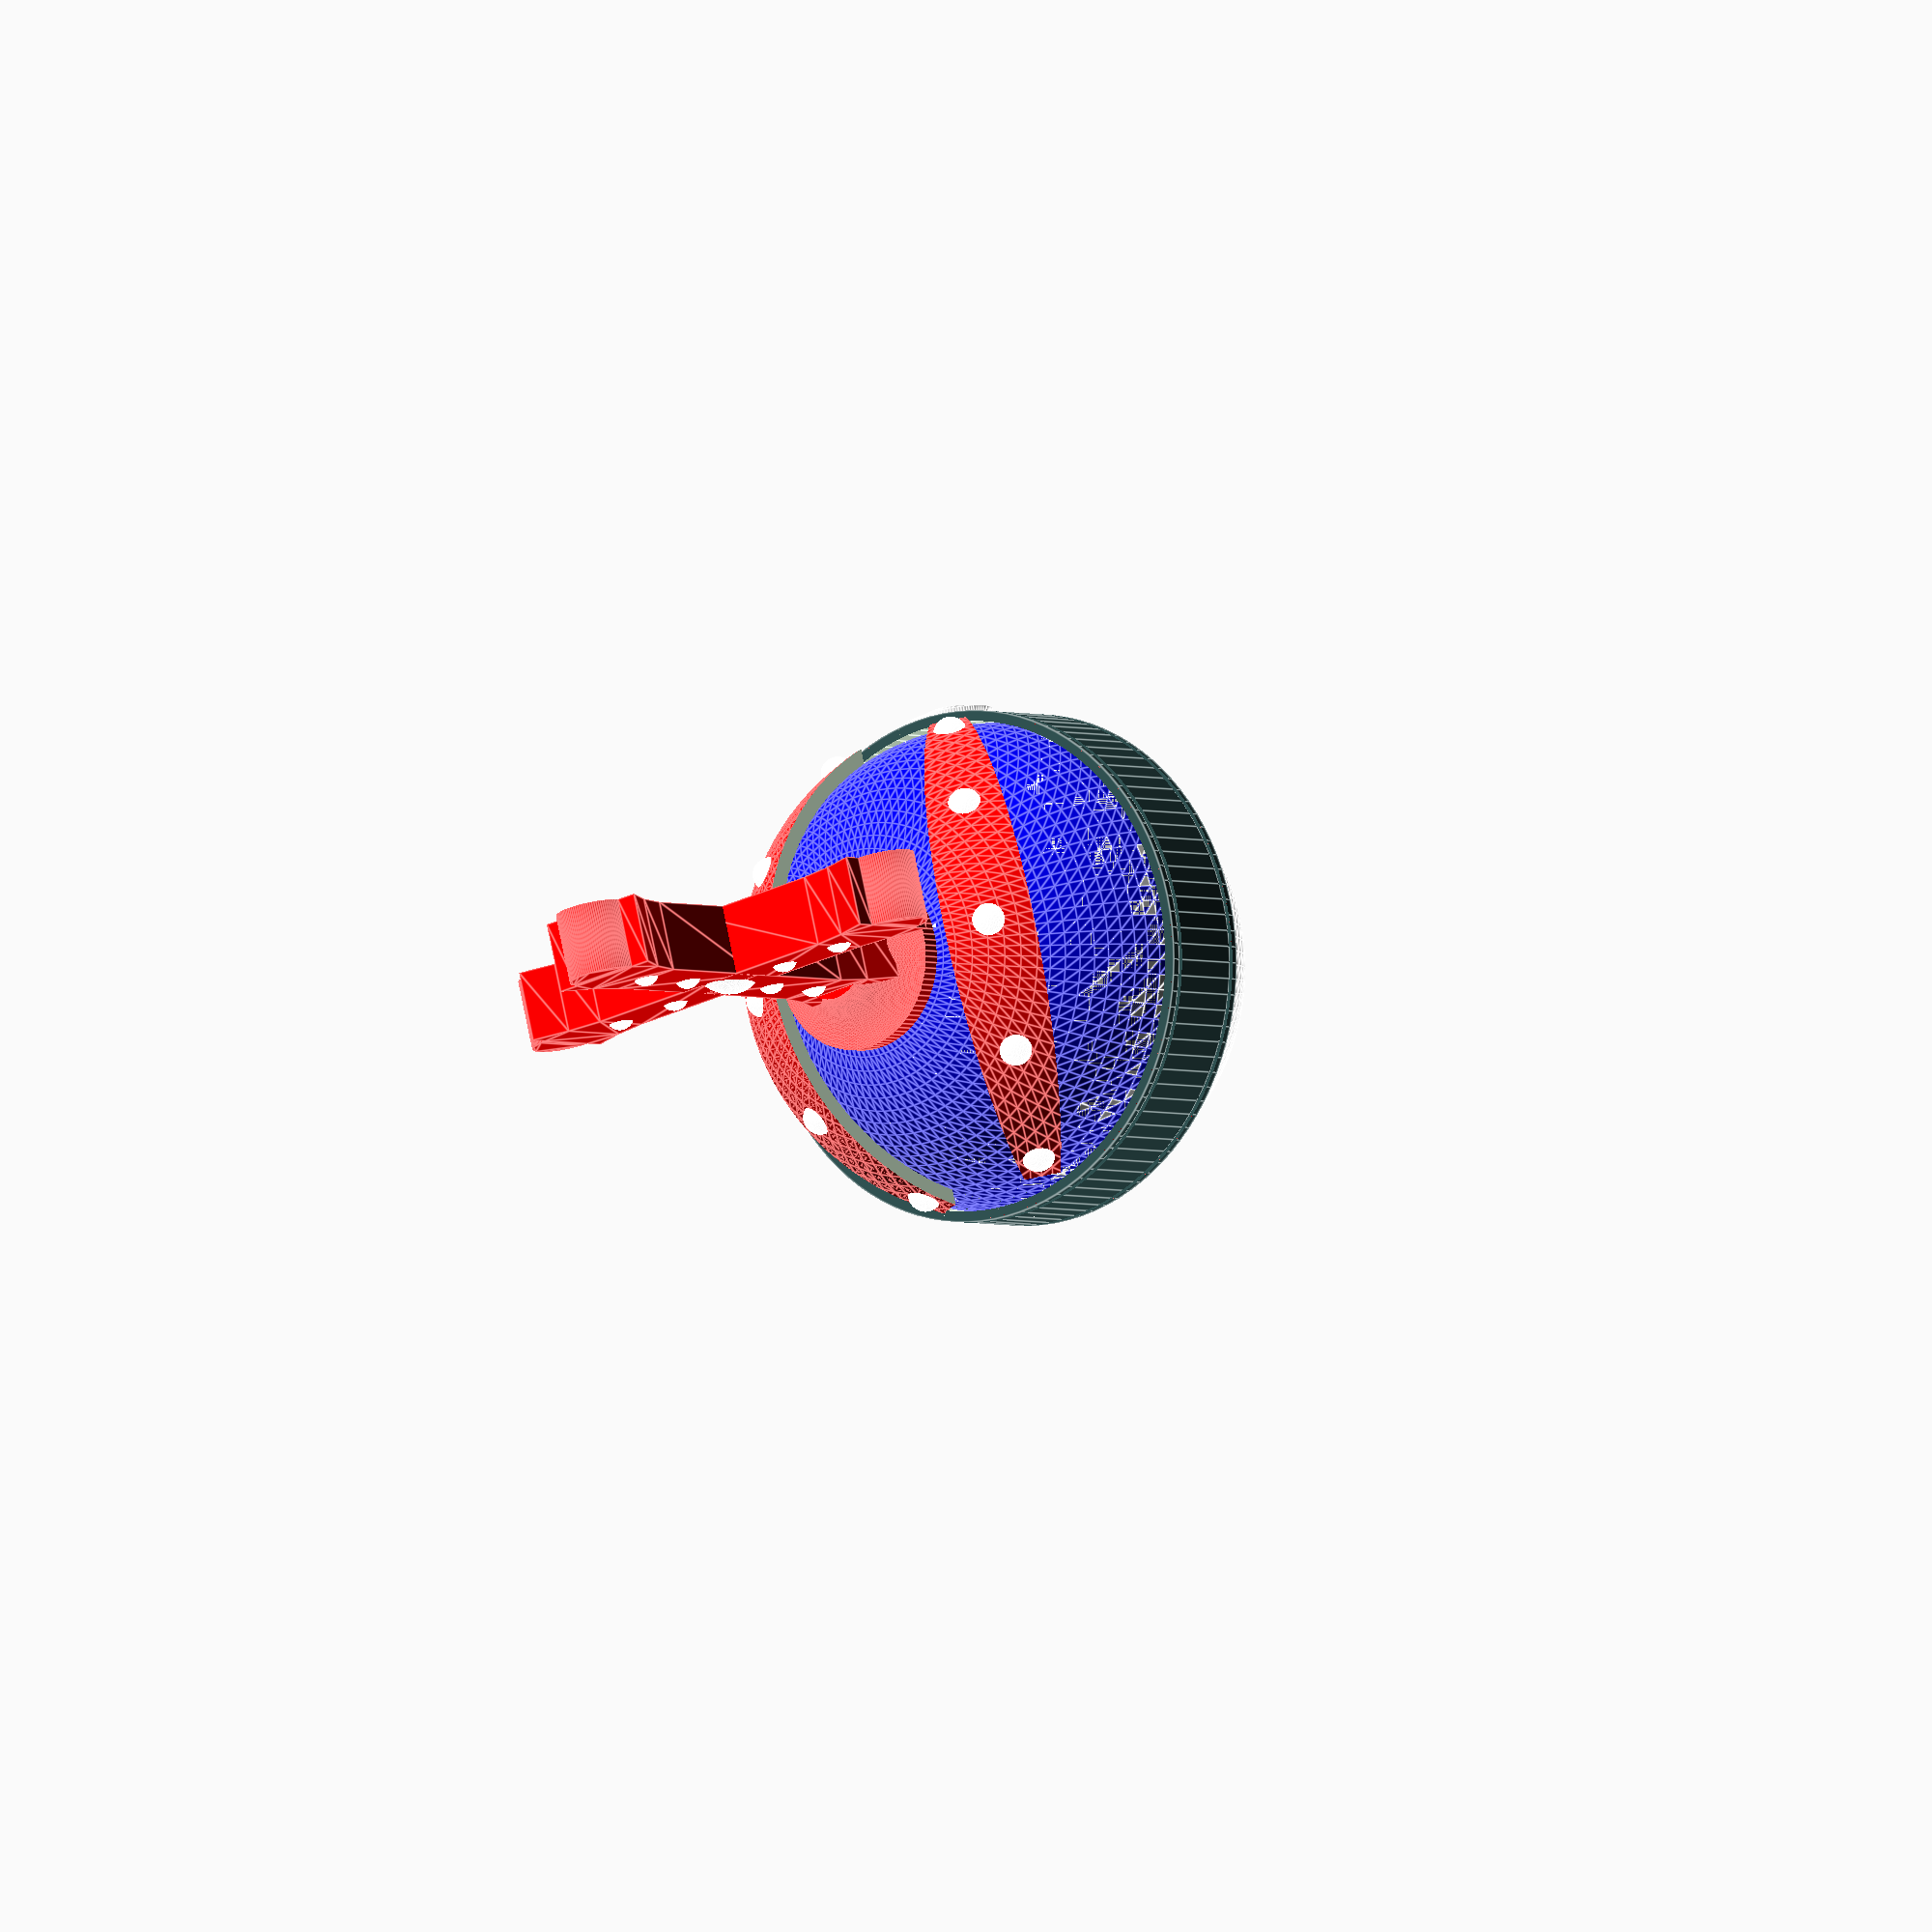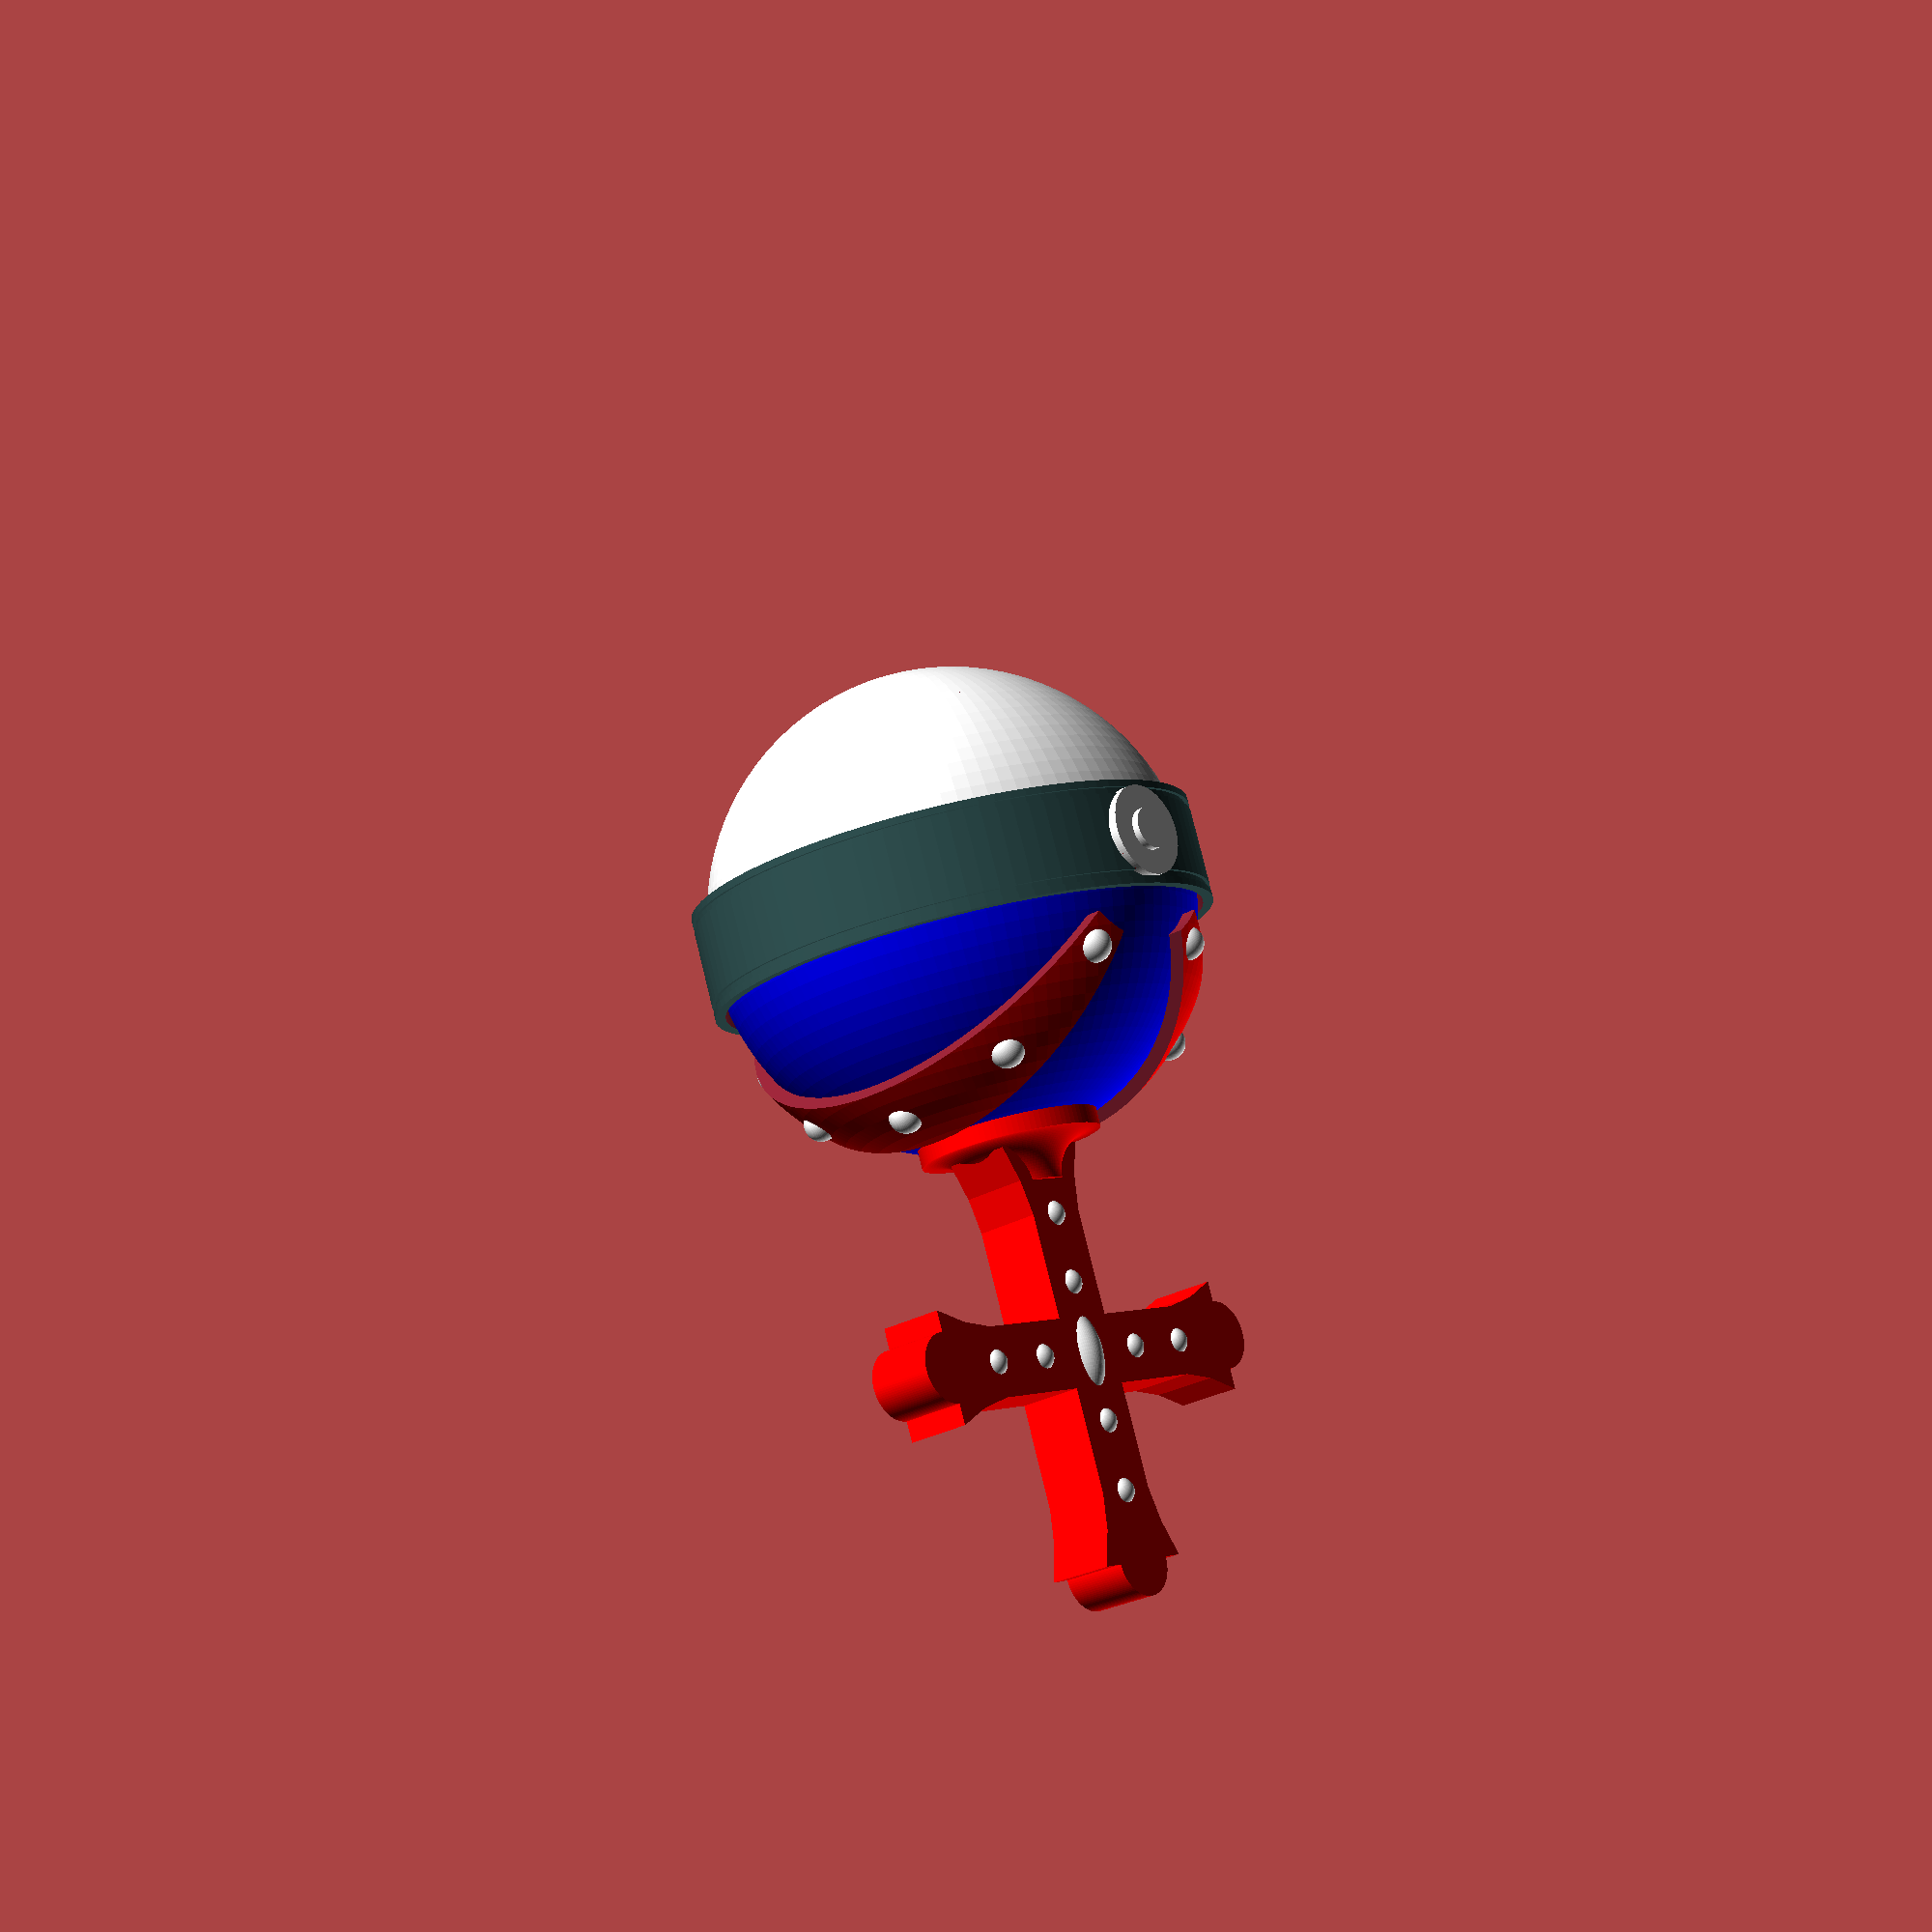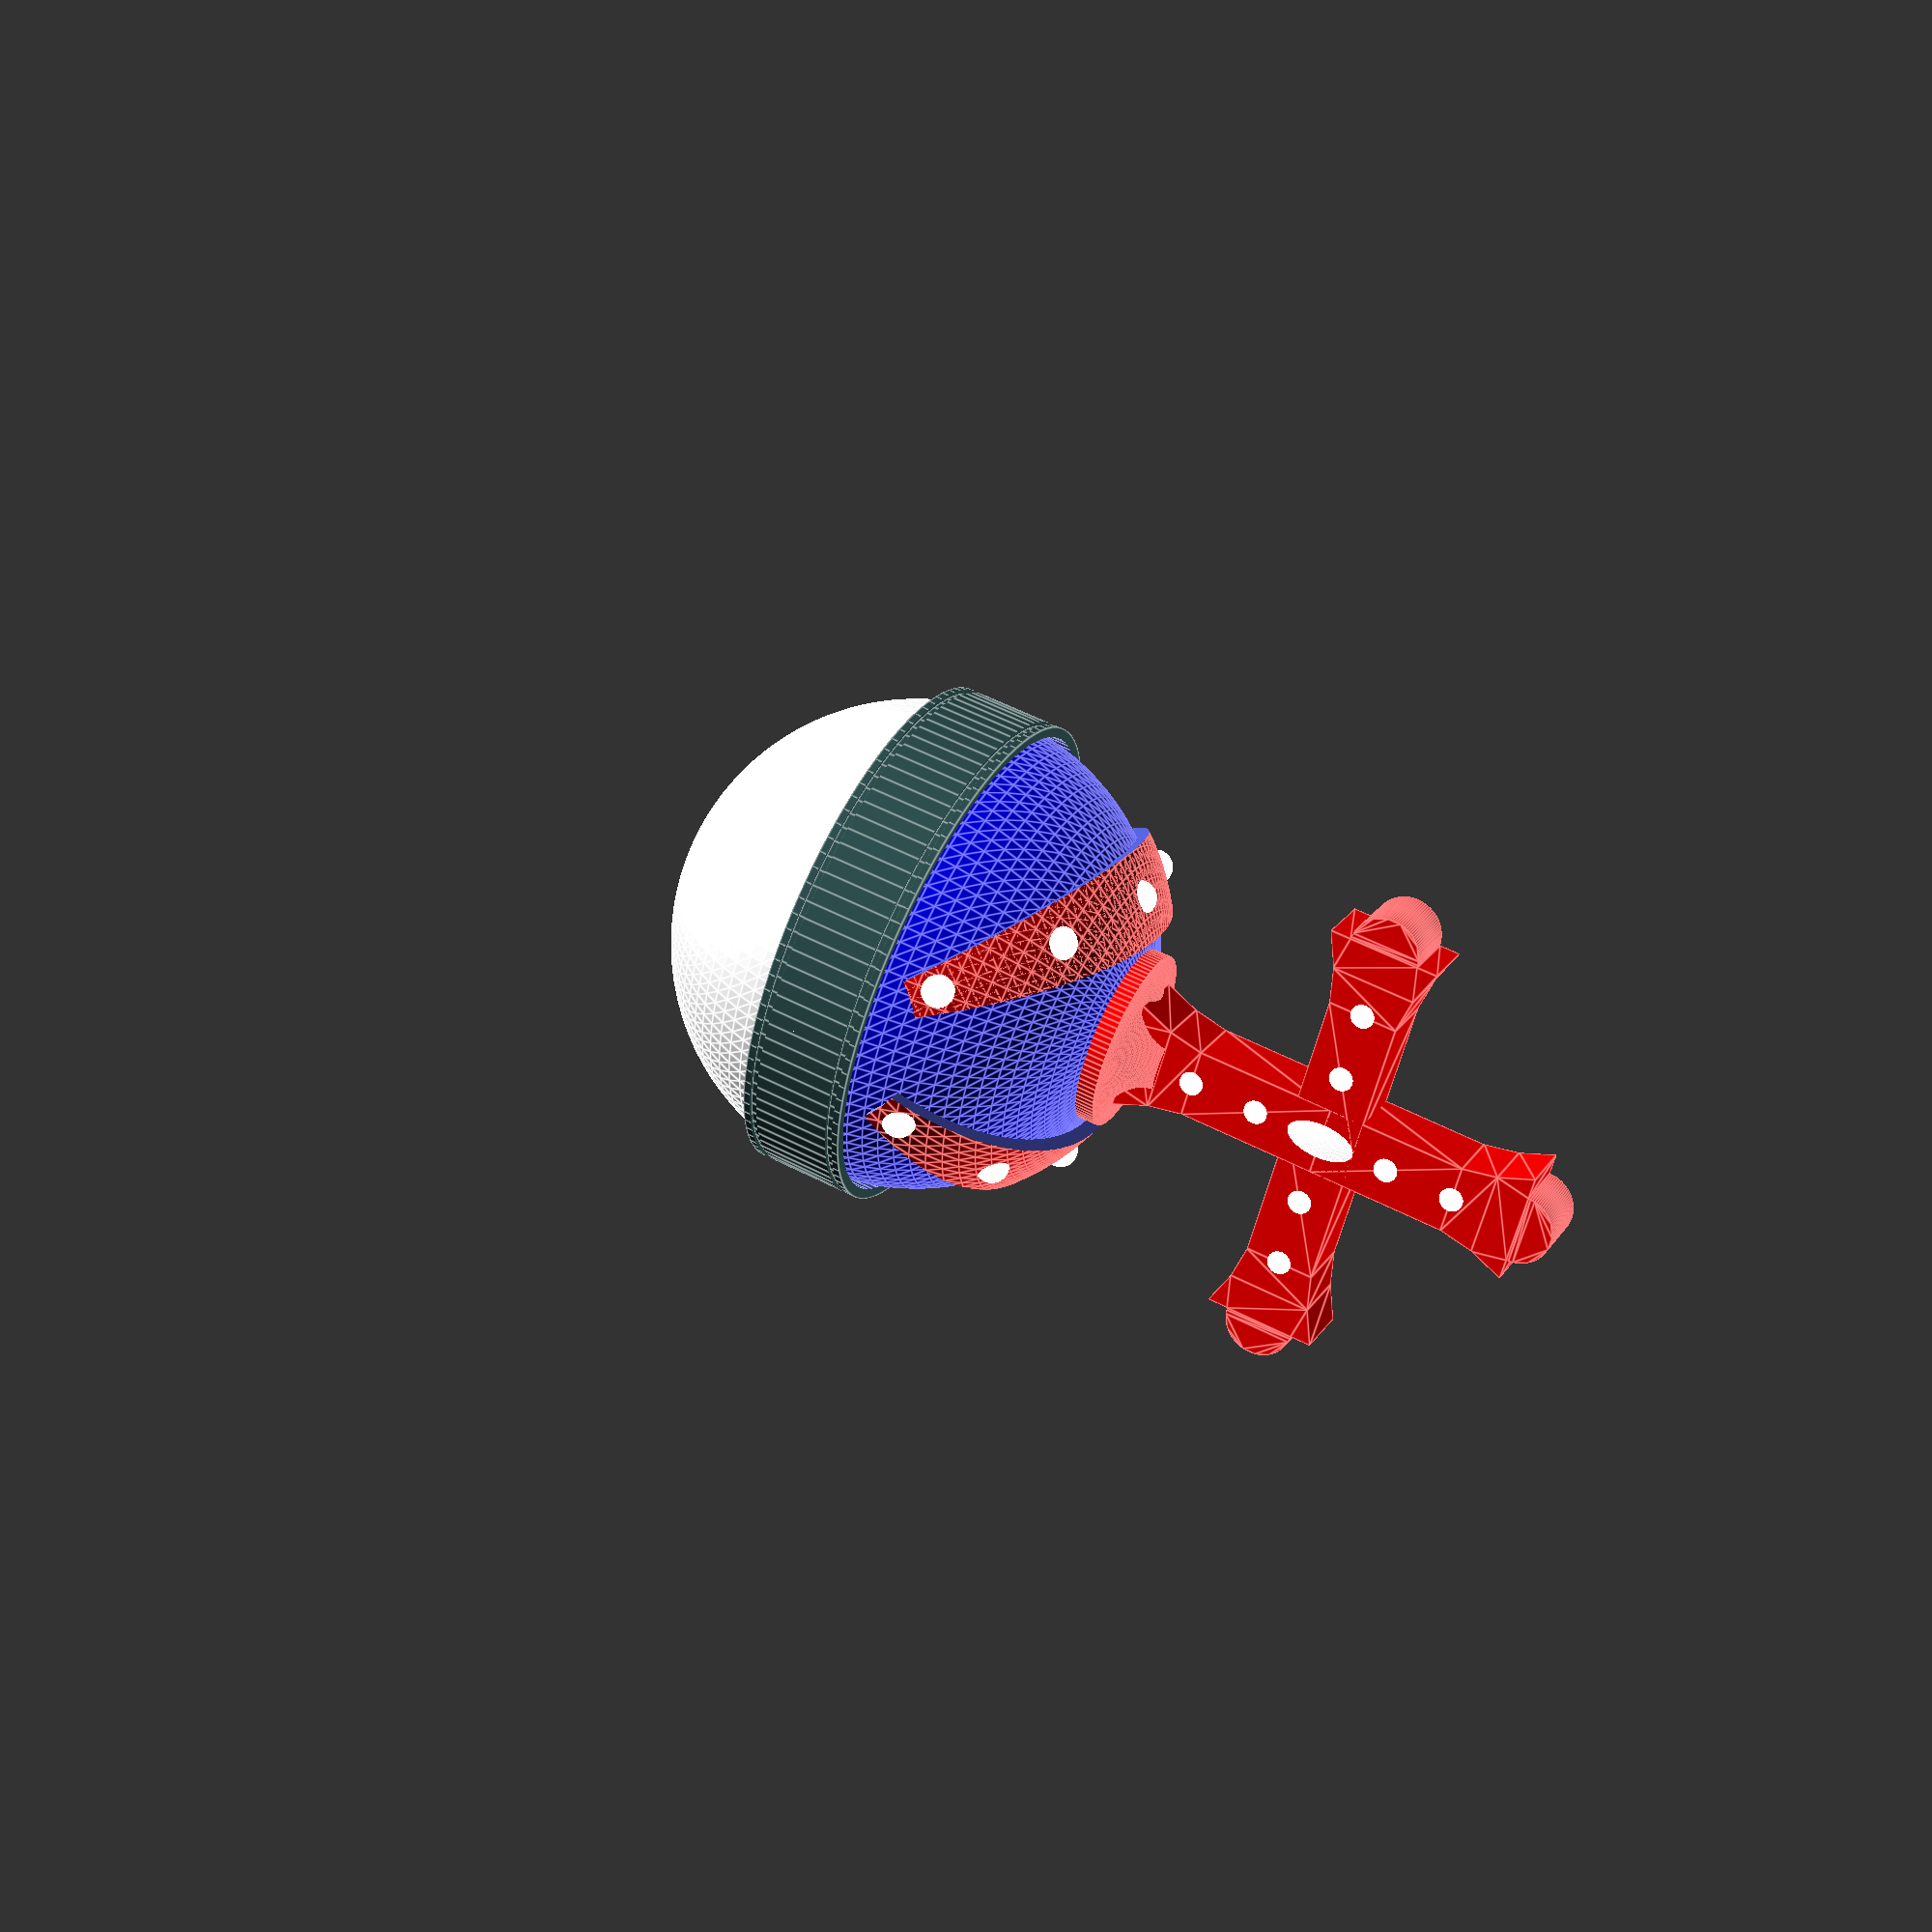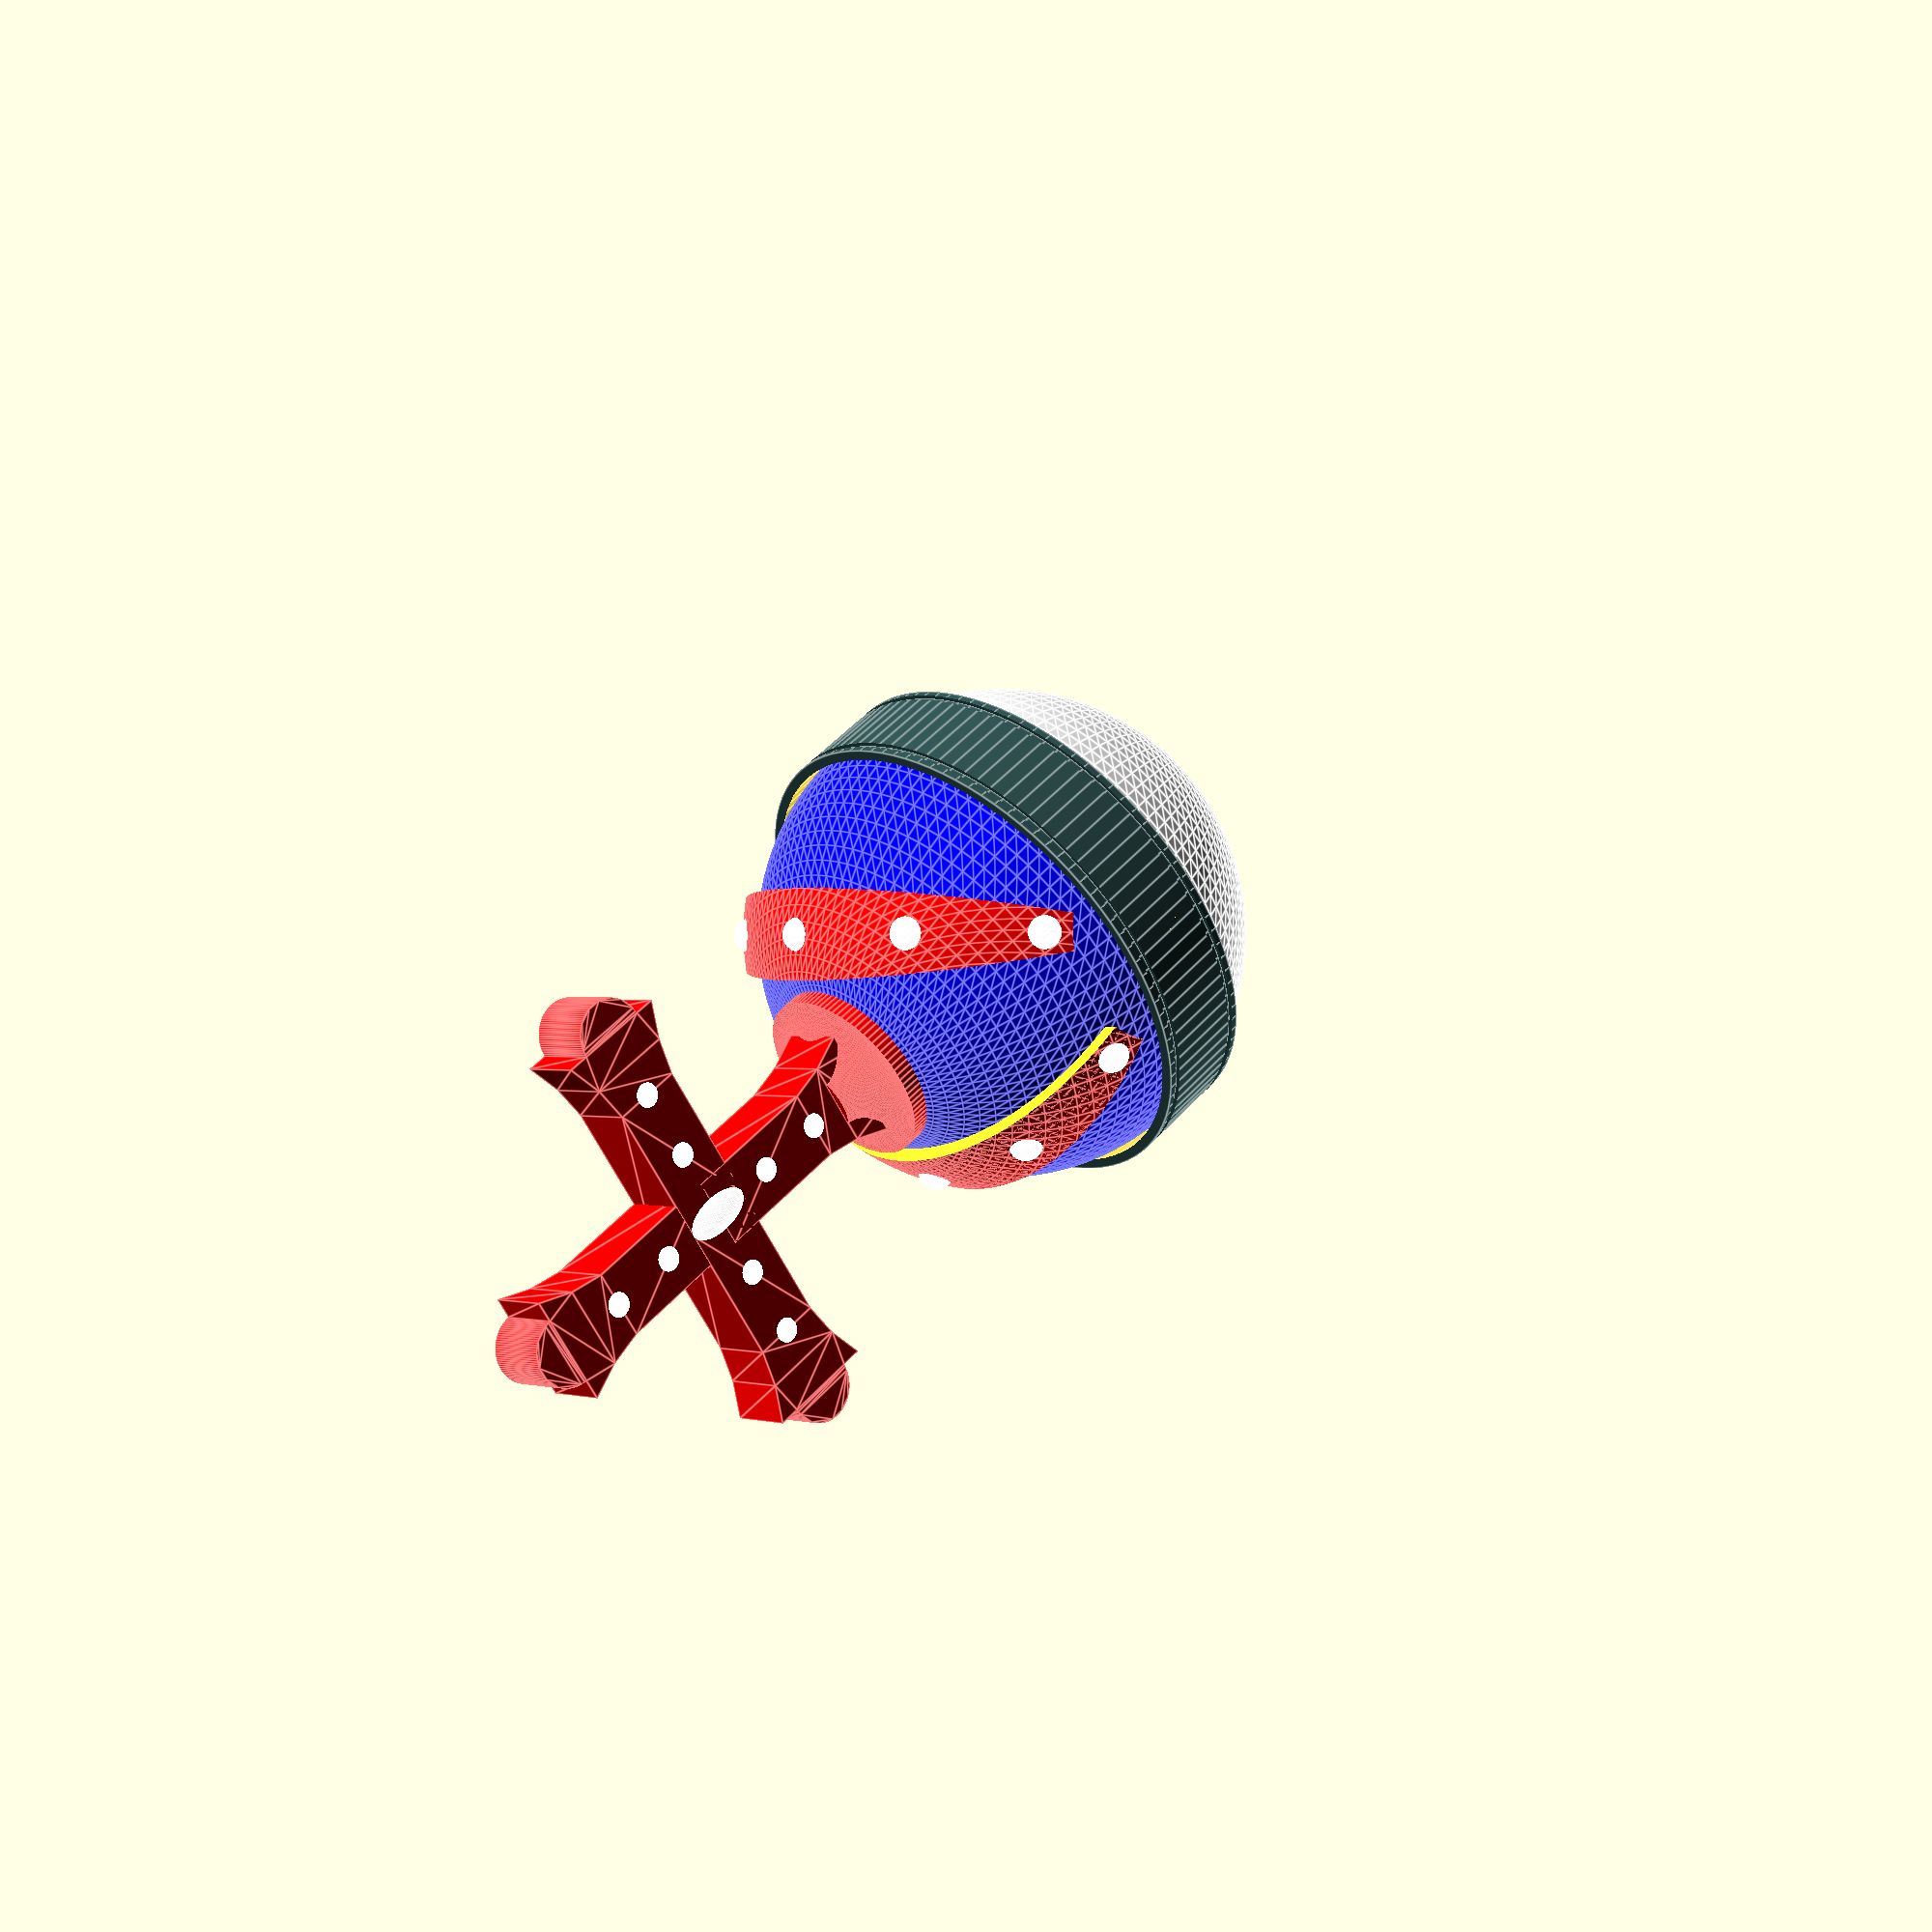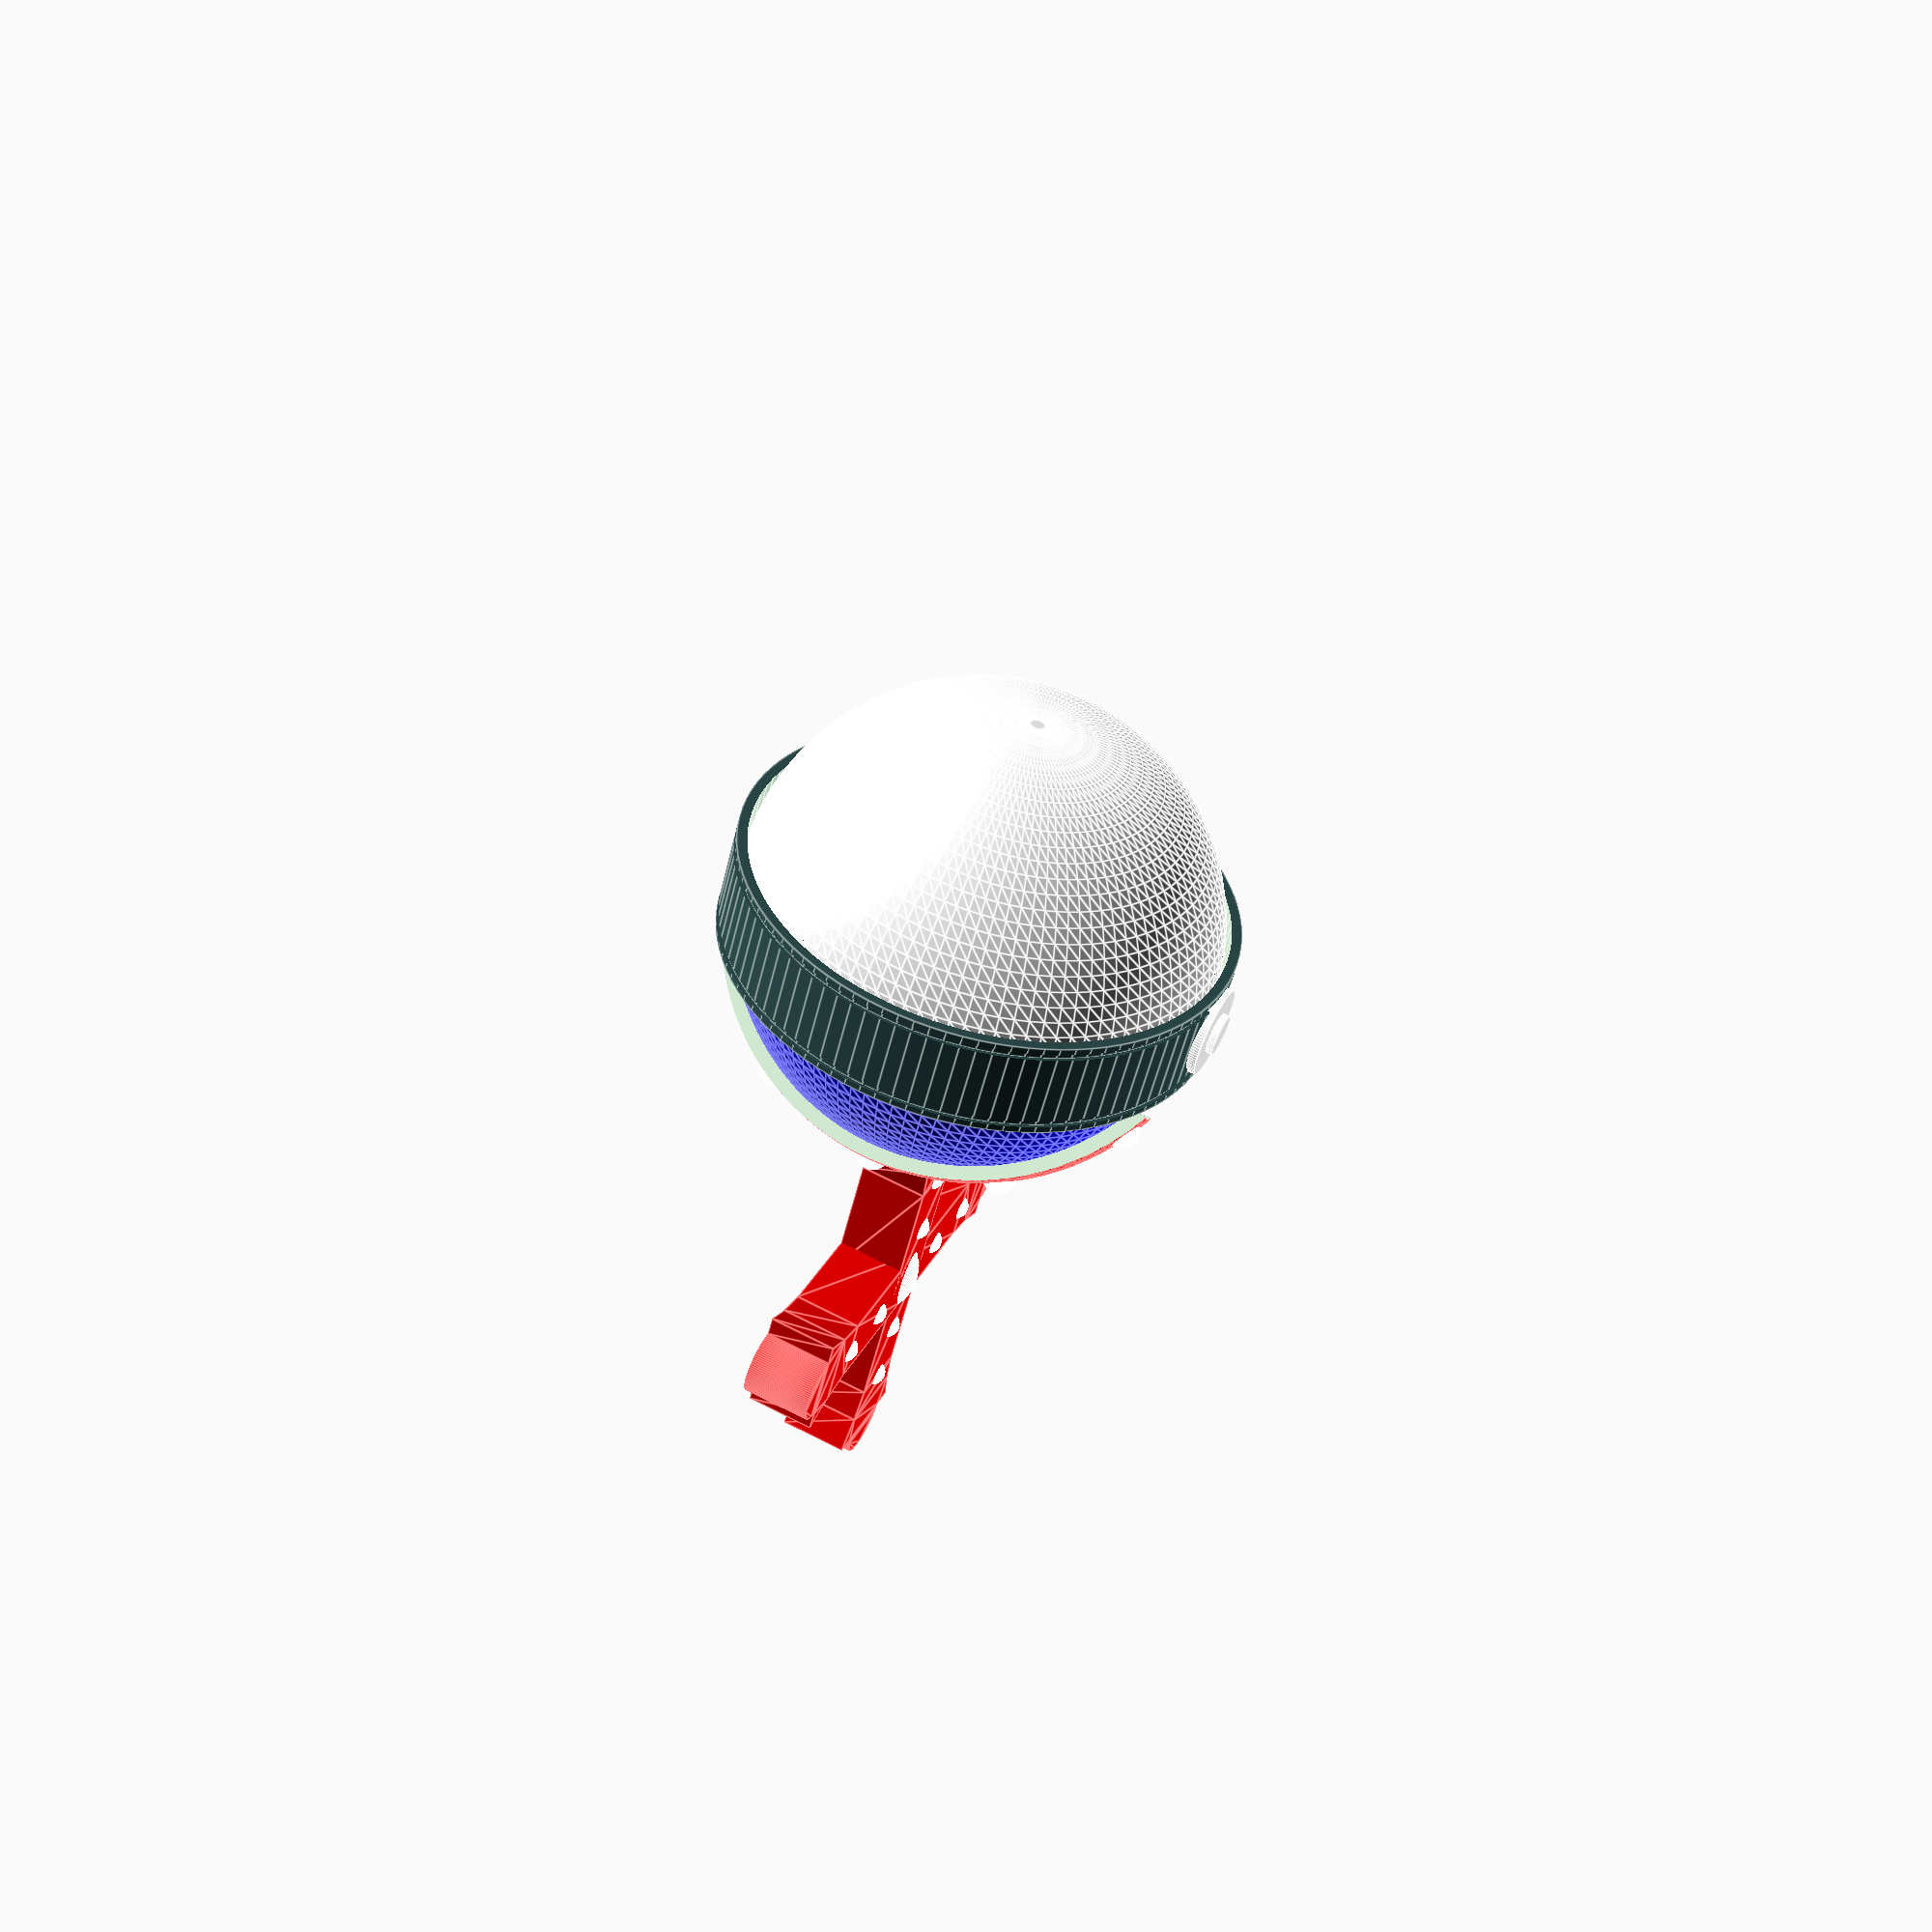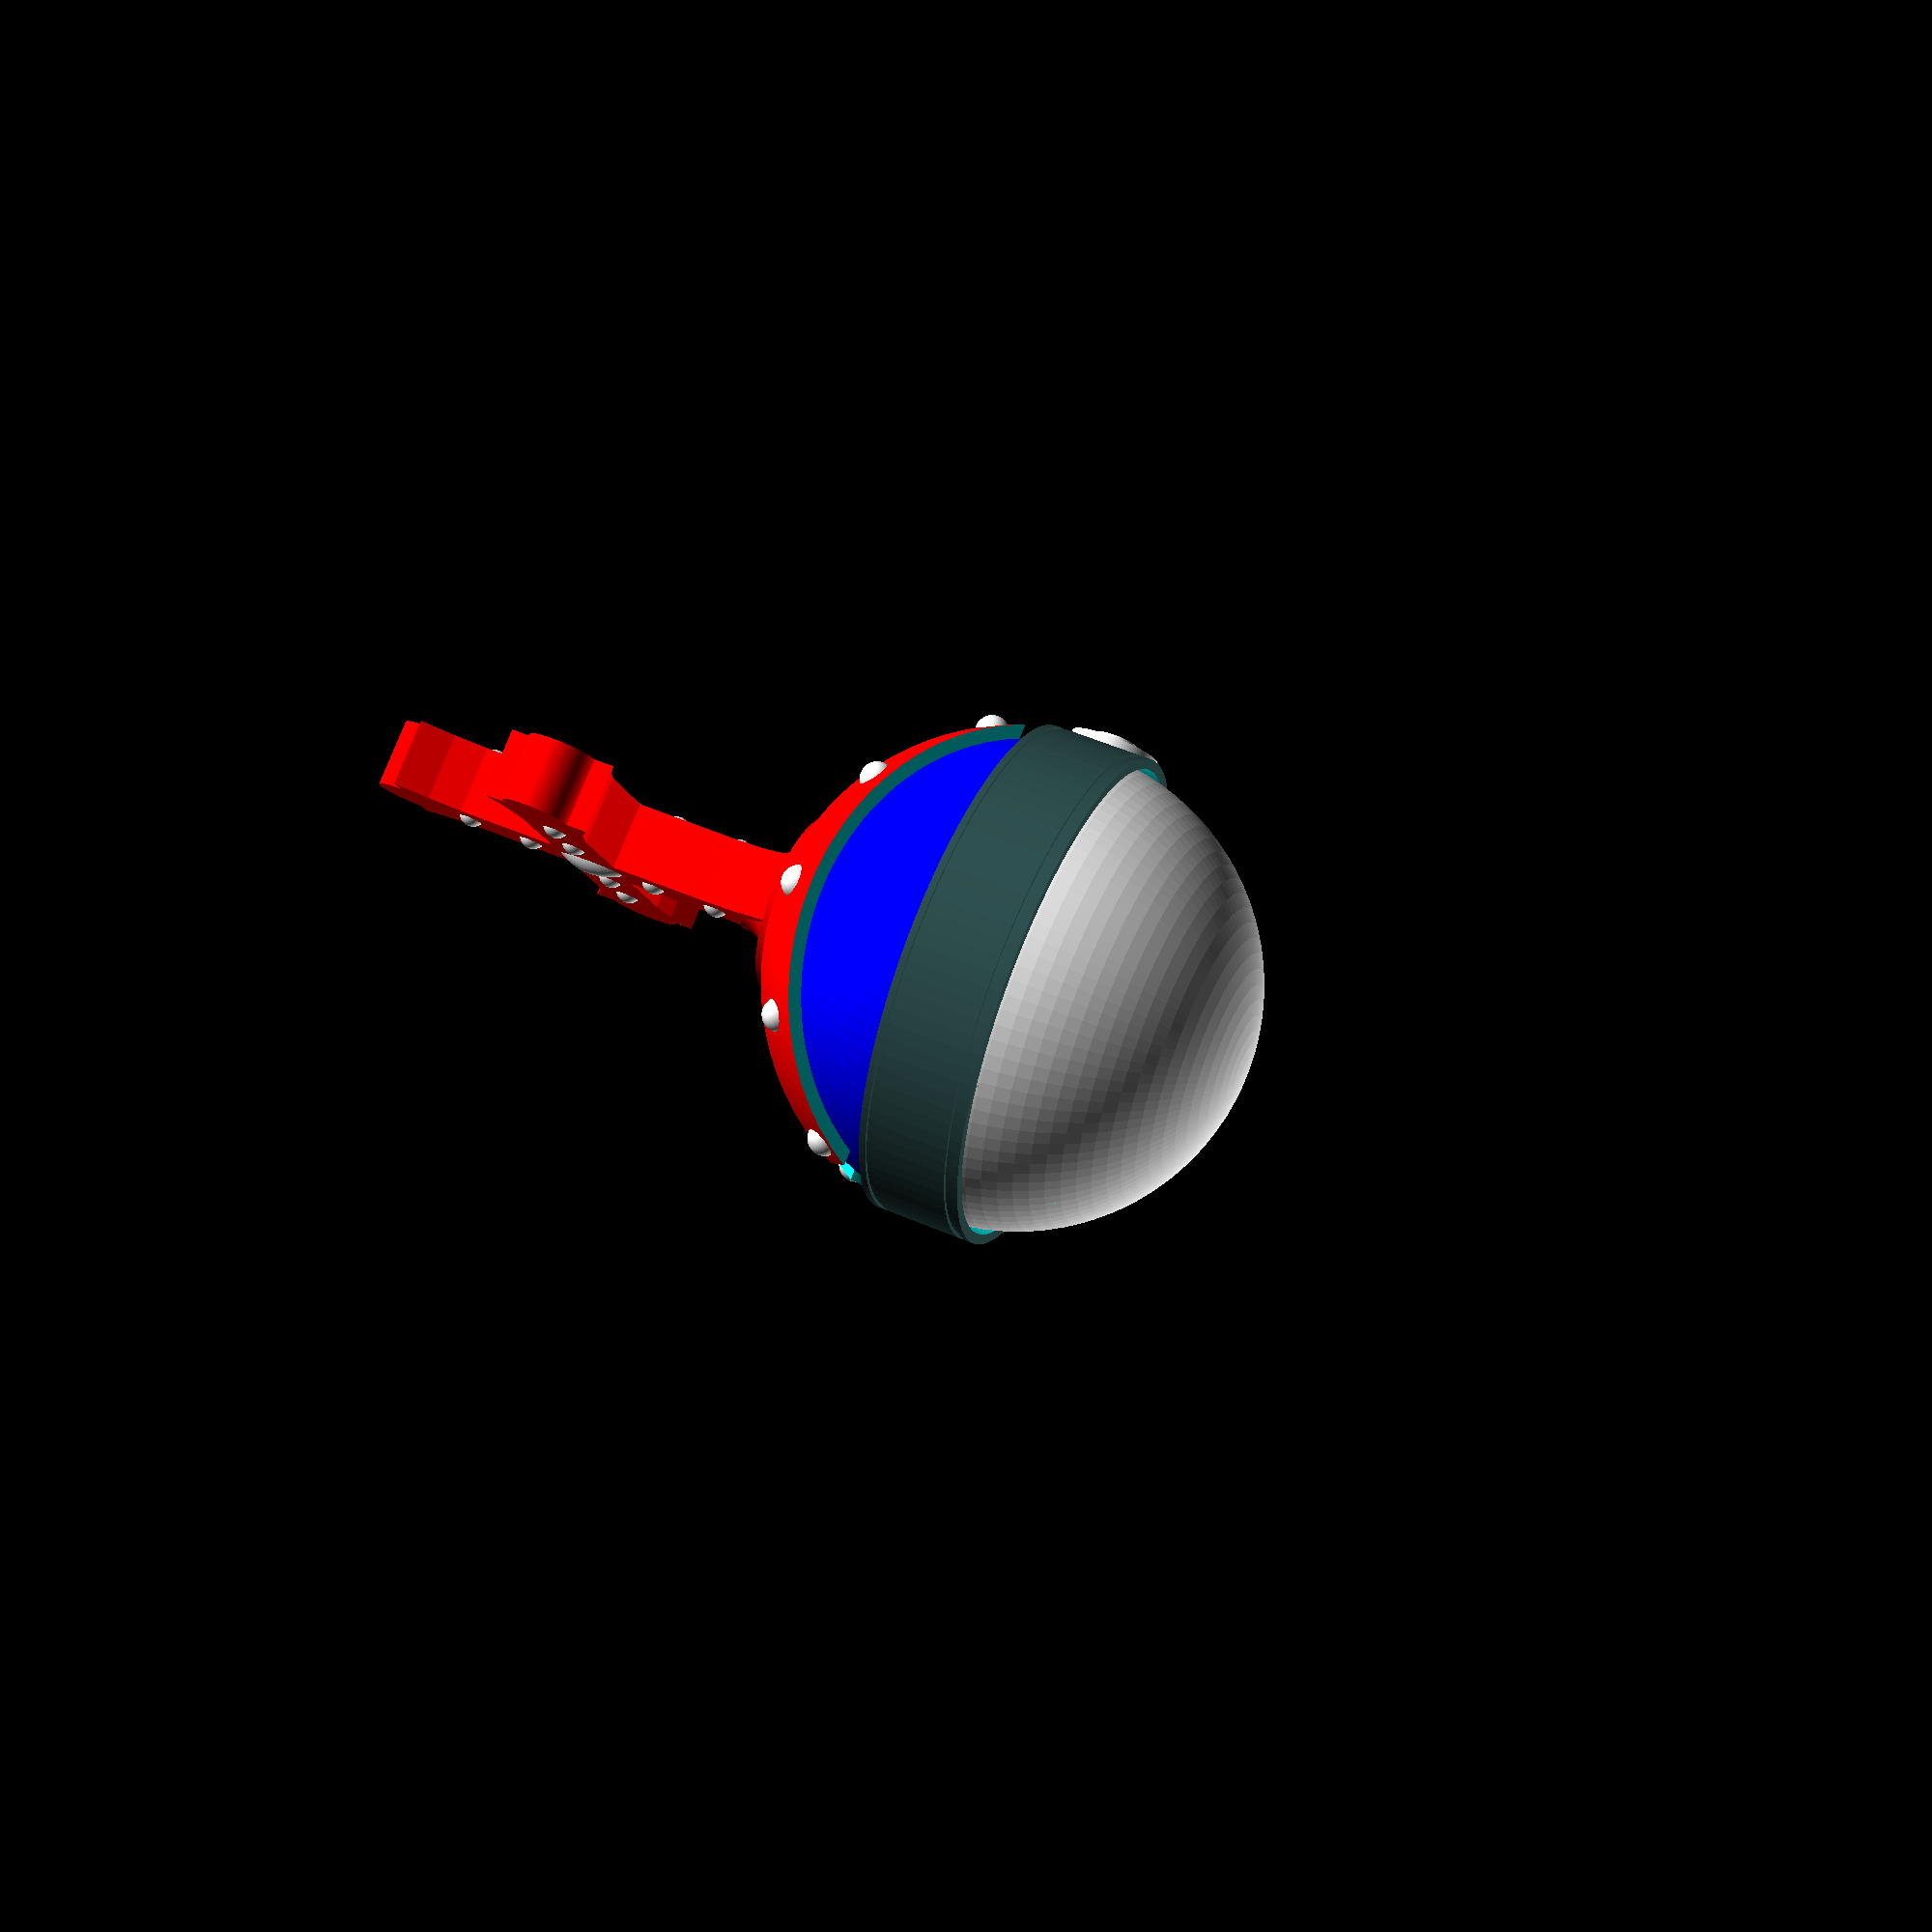
<openscad>
part = "estourballeEntiere"; // [estourballeEntiere, demiSphereBas, demiSpherehaut, anneau, bouton, bande1, bande2, croix]

/* [Animation] */
// rotating animation
animation_rotation = false;

$fn = 100;

// cut the mug in quarter and display the nutella glass
debug = false;

/* [Hidden] */
is_animated = animation_rotation;
$vpt = is_animated?[0, 0, 0]:[];
$vpr = is_animated?[60, 0, animation_rotation?(365 * $t):45]:[]; // animation rotate around the object
$vpd = is_animated?500:[];
if (debug) {
    difference() {
        estourballePieces(part);
        translate([0, 0, - 100]) cube(200);
    }
} else {
    estourballePieces(part);
}

module estourballePieces(part) {
    ballDiameter = 70;
    thickness = 5;
    if (part == "demiSphereBas") {
        halfSphereBottom(ballDiameter, thickness);
    } else if (part == "demiSpherehaut") {
        halfSphereTop(ballDiameter, thickness);
    } else if (part == "anneau") {
        ringBlack(ballDiameter, thickness);
    } else if (part == "bouton") {
        button(ballDiameter);
    } else if (part == "bande1") {
        bande(ballDiameter, thickness);
    } else if (part == "bande2") {
        mirror([0, 1]) {
            bande(ballDiameter, thickness);
        }
    } else if (part == "croix") {
        crossBase(ballDiameter);
        crossTop();
    } else {
        estourballe(ballDiameter, thickness);
    }
}

module estourballe(ballDiameter, thickness) {
    halfSphereTop(ballDiameter, thickness);
    halfSphereBottom(ballDiameter, thickness);
    ringBlack(ballDiameter, thickness);
    button(ballDiameter);
    bandes(ballDiameter, thickness);
    crossBase(ballDiameter);
    crossTop();
}

module halfSphereBottom(ballDiameter, thickness) {
    color("white")
        translate([0, 0, - 0.01])
            difference() {
                sphere(d = ballDiameter);
                translate([0, 0, ballDiameter / 2 + 1])
                    cube(ballDiameter, center = true);
                sphere(d = ballDiameter - thickness);
            }
}

module halfSphereTop(ballDiameter, thickness) {
    translate([0, 0, 0.01])
        difference() {
            union() {
                color("blue")
                    sphere(d = ballDiameter);
            }
            bandes(ballDiameter, thickness);
            translate([0, 0, - ballDiameter / 2 - 1])
                cube(ballDiameter, center = true);
            sphere(d = ballDiameter - thickness);
            crossBase(ballDiameter);
        }
}

module bandes(ballDiameter, thickness) {
    bande(ballDiameter, thickness);
    mirror([0, 1]) {
        bande(ballDiameter, thickness);
    }
}

module bande(ballDiameter, thickness) {
    bandeThickness = 4;
    difference() {
        union() {
            color("red")
                sphere(d = ballDiameter + bandeThickness);
            rotate([55, 0, 0])
                nails(ballDiameter);
        }
        rotate([65, 0, 0])
            translate([- ballDiameter / 2 - 5, - ballDiameter / 2 - 5, 0])
                cube(ballDiameter + 10);
        rotate([- 45, 0, 0])
            translate([- ballDiameter / 2 - 5, 0, - ballDiameter / 2 - 5])
                cube(ballDiameter + 10);
        rotate([0, 90, 0])
            cylinder(d = 30, h = ballDiameter + 10, center = true);
        sphere(d = ballDiameter - thickness);
    }
}

module nails(ballDiameter) {
    color("white")
        for (i = [0:12]) {
            rotate([0, 0, i * 360 / 12])
                translate([0, ballDiameter / 2 + 1, 0])
                    sphere(d = 5);
        }
}

module ringBlack(ballDiameter, thickness) {
    difference() {
        color("DarkSlateGray")
            cylinder(d = ballDiameter + 3, h = 15, center = true);

        color("DarkSlateGray")
            translate([0, 0, 6])
                difference() {
                    cylinder(d = ballDiameter + 4, h = 1, center = true);
                    cylinder(d = ballDiameter + 2, h = 1, center = true);
                }
        color("DarkSlateGray")
            translate([0, 0, - 6])
                difference() {
                    cylinder(d = ballDiameter + 4, h = 1, center = true);
                    cylinder(d = ballDiameter + 2, h = 1, center = true);
                }
        button(ballDiameter);
        translate([0, 0, 1])
            cylinder(d = ballDiameter, h = ballDiameter);
        translate([0, 0, - ballDiameter - 1])
            cylinder(d = ballDiameter, h = ballDiameter);
        cylinder(d = ballDiameter - 4, h = ballDiameter, center = true);
    }
}

module torus(radius, thickness) {
    rotate_extrude() {
        translate([radius, 0]) circle(r = thickness);
    }
}

module button(ballDiameter) {
    color("white")
        rotate([0, 90, 0]) {
            translate([0, 0, ballDiameter / 2 + 0.2]) {
                cylinder(d = 13, h = 2);
                cylinder(d = 6, h = 3);
            }
        }
}

module crossBase(ballDiameter) {
    color("red") {
        difference() {
            translate([0, 0, ballDiameter / 2 - 4]) {
                cylinder(d = 26, h = 10);
            }
            translate([0, 0, ballDiameter / 2 + 6])
                torus(12, 6);
        }

    }
}
module crossTop() {
    translate([0, 0, 66]) {
        arm();
        rotate([90, 0, 0])
            arm();
        rotate([- 90, 0, 0])
            arm();
        rotate([180, 0, 0])
            arm();

        color("white")
            scale([0.8, 0.5, 1])
                sphere(8);
    }
}

module arm() {
    translate([5, 0, 0])
        rotate([90, 0, 0])
            rotate([0, - 90, 0]) {
                color("red") {
                    linear_extrude(10) {
                        halfArm();
                        mirror([1, 0]) {
                            halfArm();
                        }
                        translate([0, 30])
                            circle(d = 10);
                    }
                }
                color("white") {
                    translate([0, 10, 1])
                        sphere(d = 4);
                    translate([0, 20, 1])
                        sphere(d = 4);
                    translate([0, 10, 9])
                        sphere(d = 4);
                    translate([0, 20, 9])
                        sphere(d = 4);
                }
            }
}

module halfArm() {
    polygon([[0, 0], [0, 30], [8, 30], [6, 25], [5, 20], [5, 0]]);
}
</openscad>
<views>
elev=2.7 azim=255.6 roll=36.7 proj=o view=edges
elev=280.9 azim=318.1 roll=346.2 proj=p view=solid
elev=124.1 azim=212.9 roll=241.7 proj=p view=edges
elev=131.3 azim=324.0 roll=140.6 proj=p view=edges
elev=232.2 azim=335.5 roll=13.2 proj=p view=edges
elev=307.4 azim=206.8 roll=114.9 proj=p view=solid
</views>
